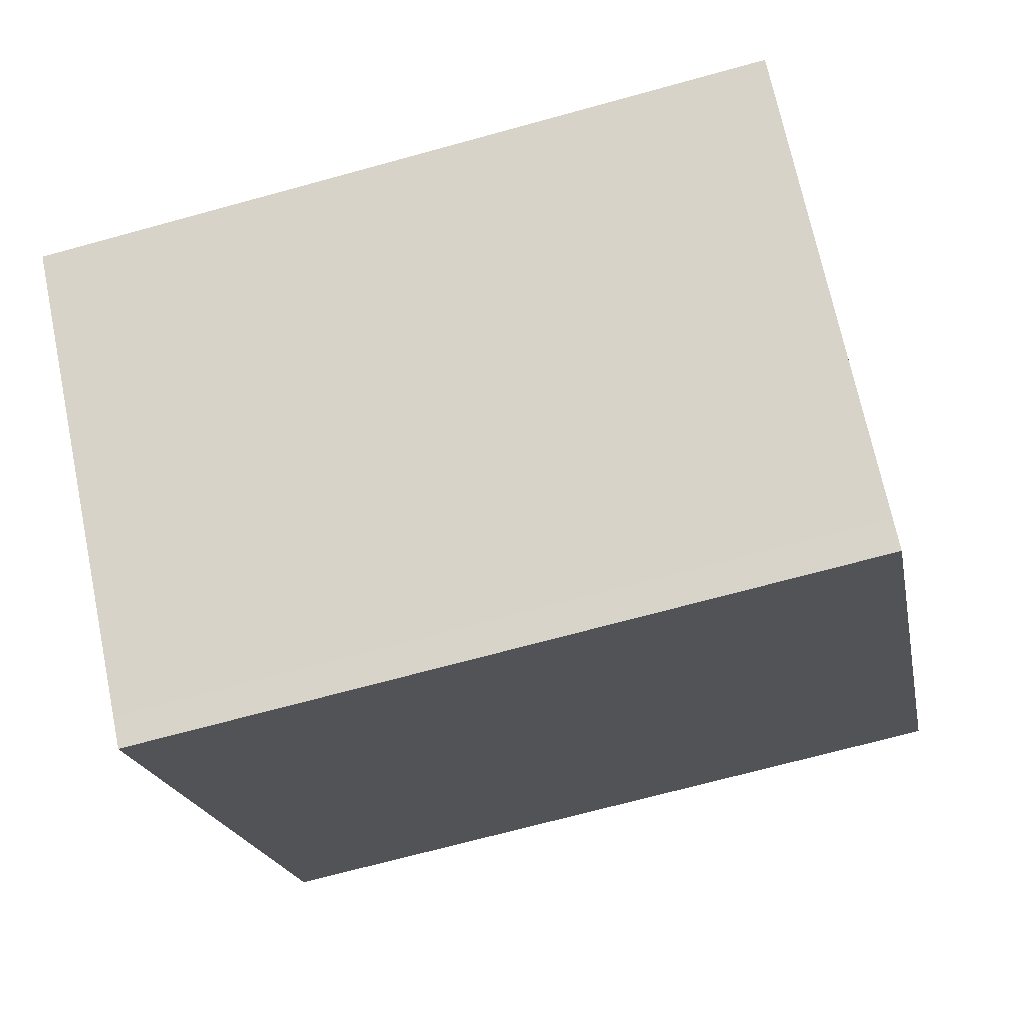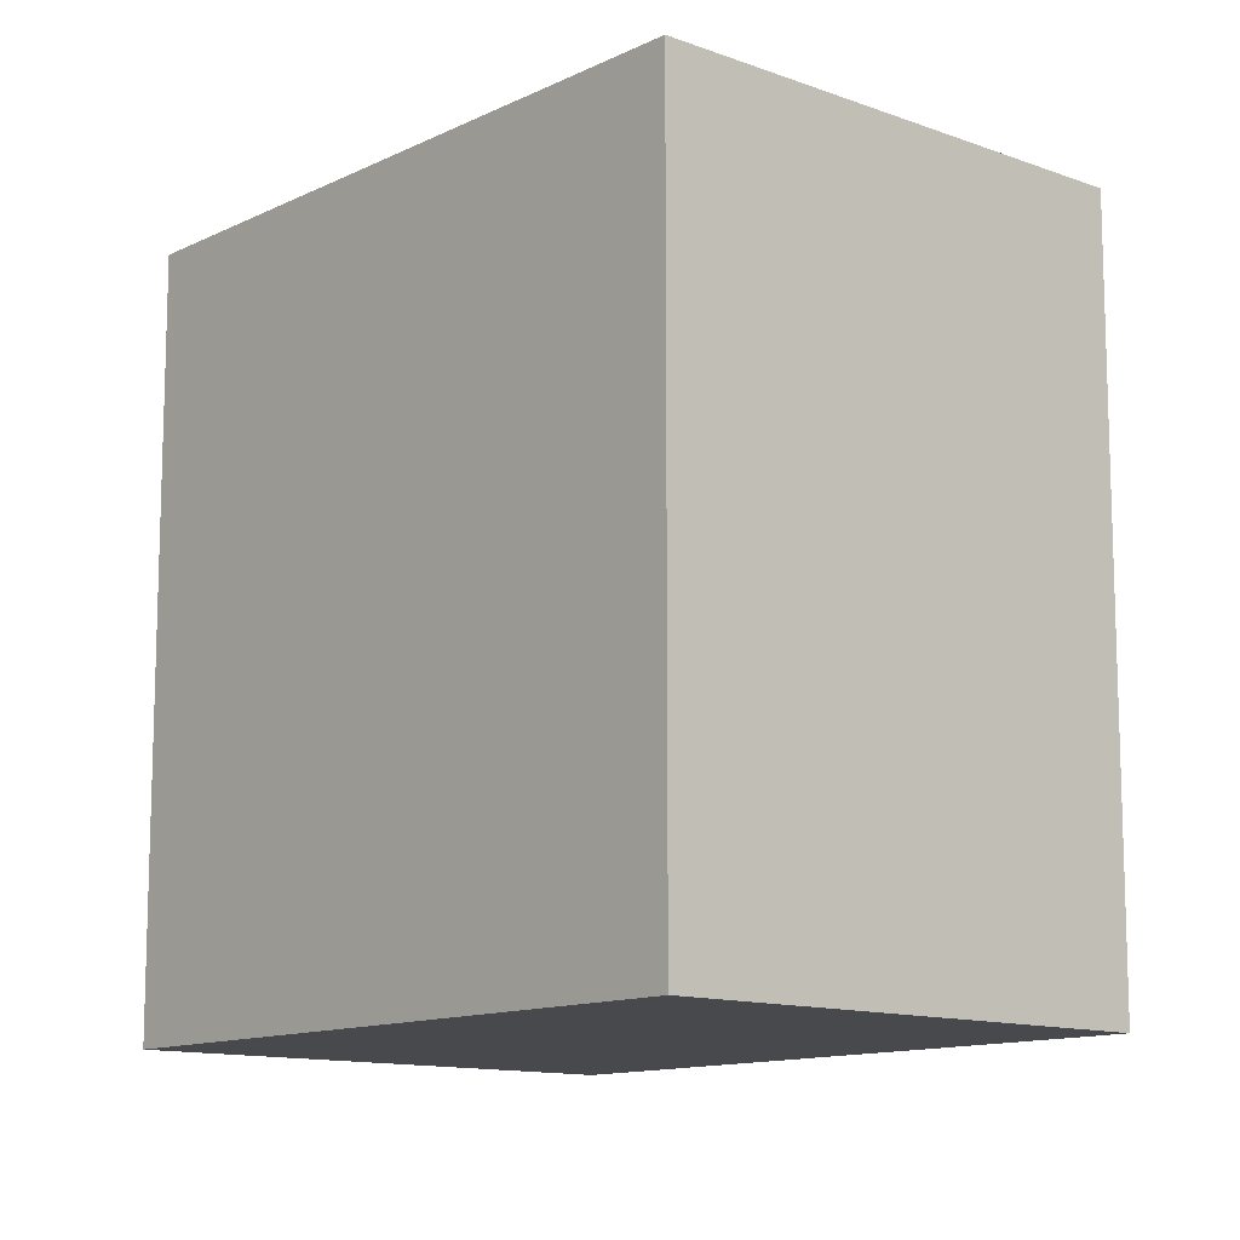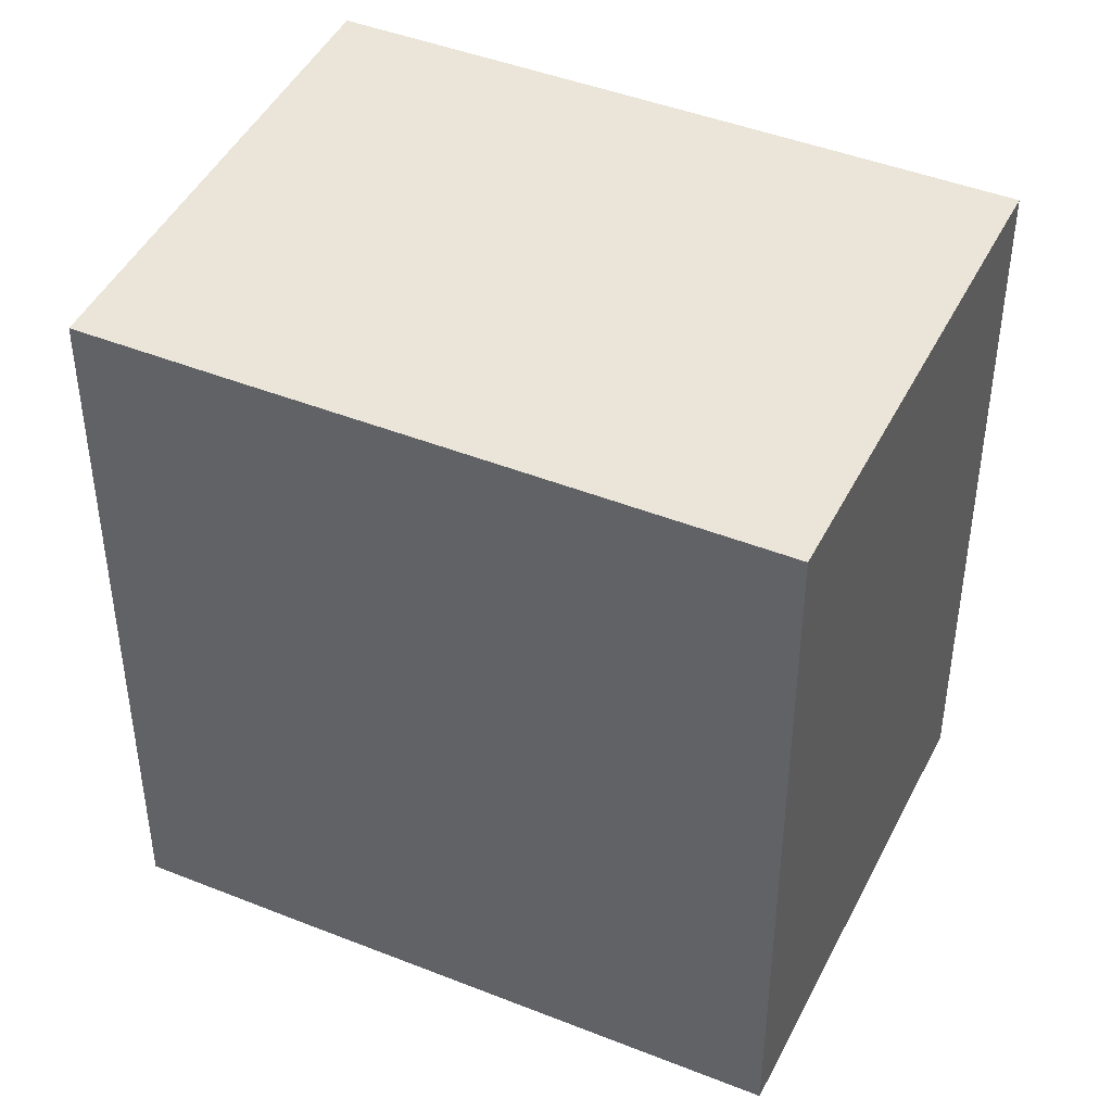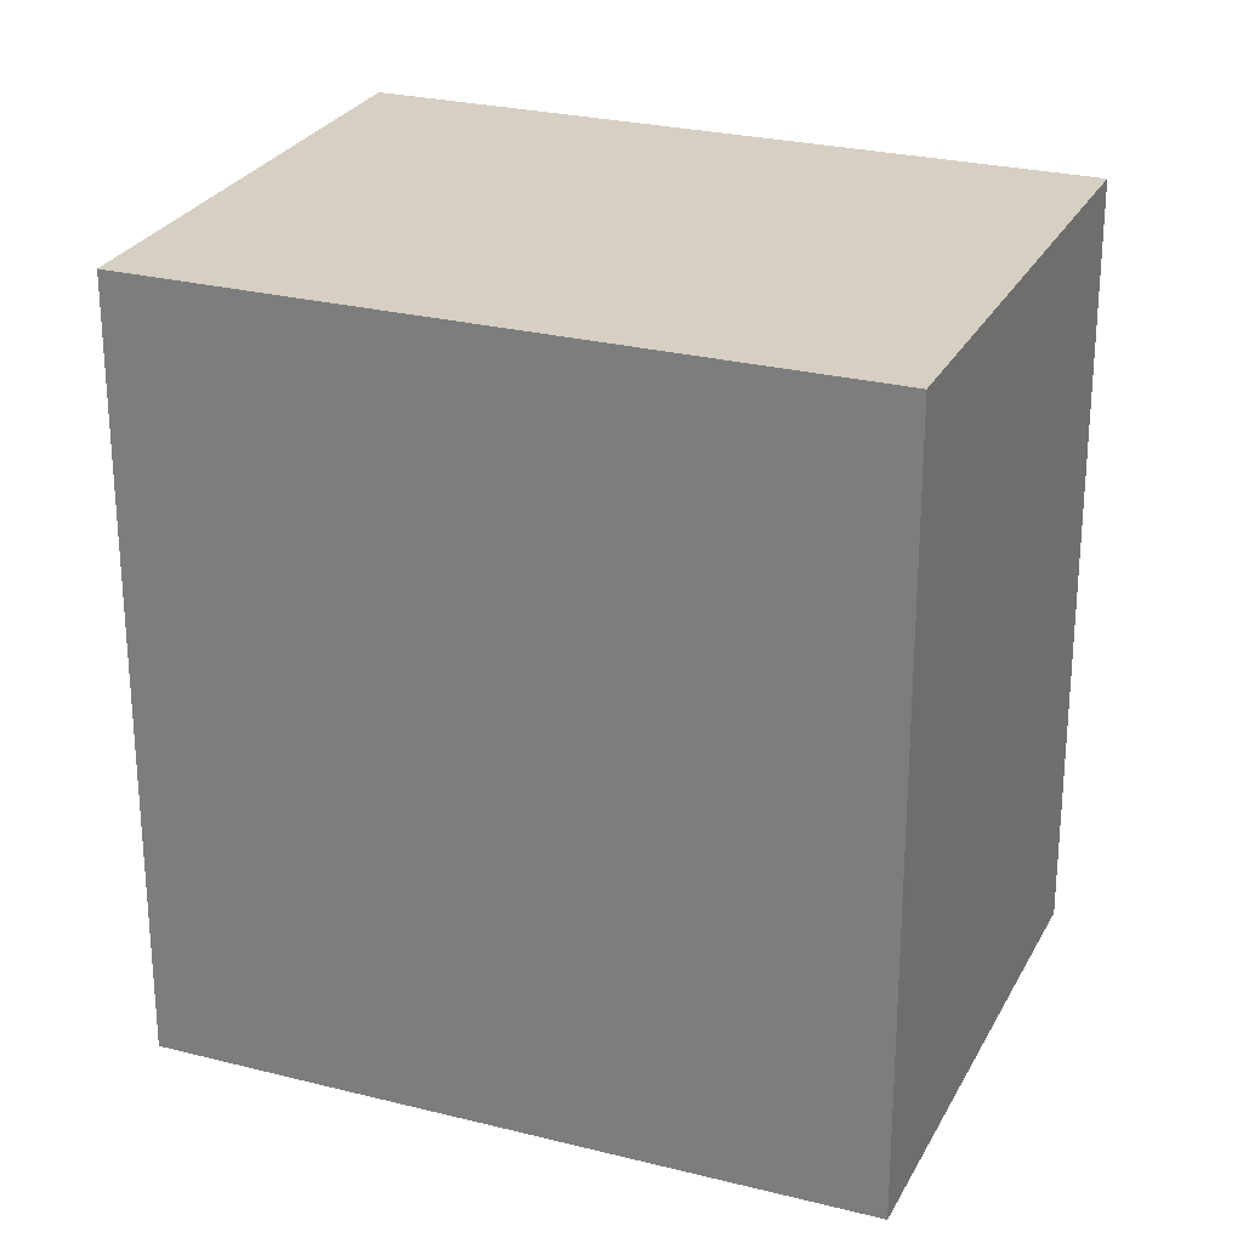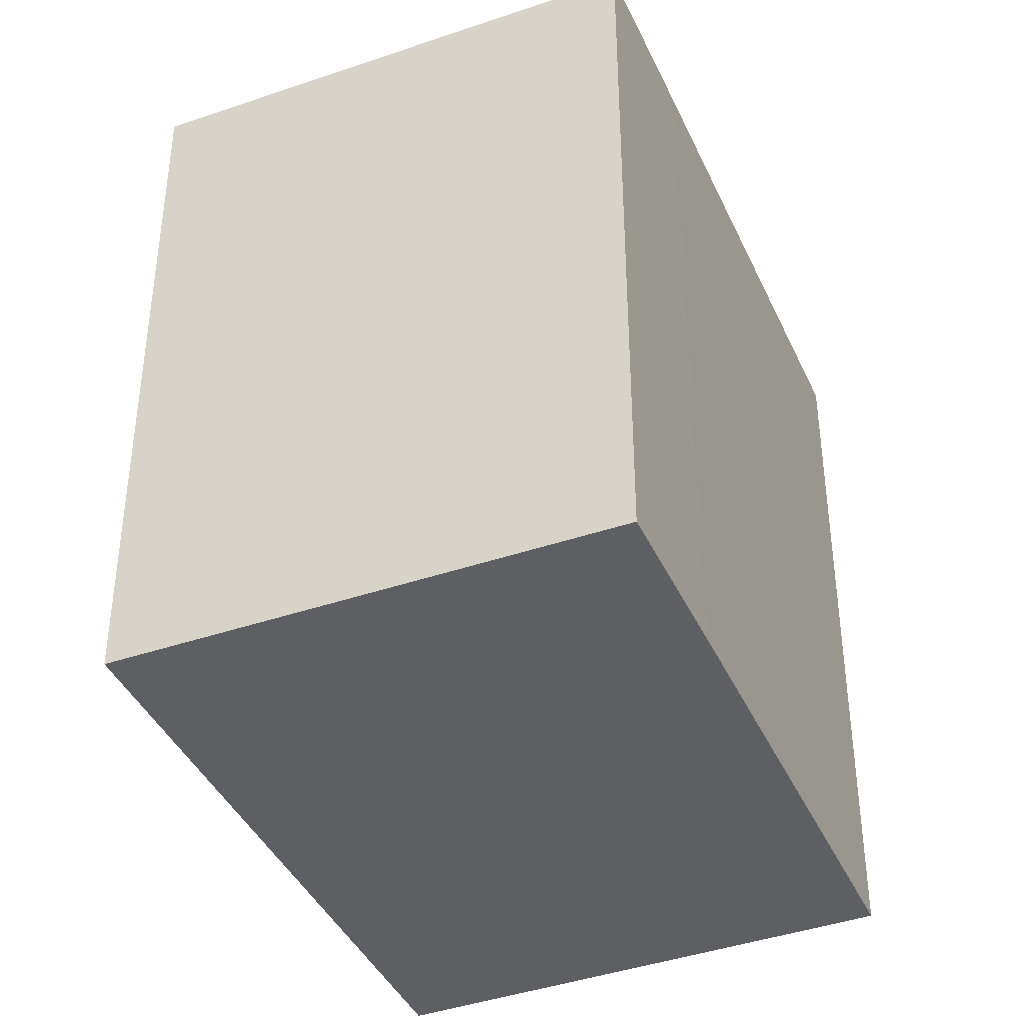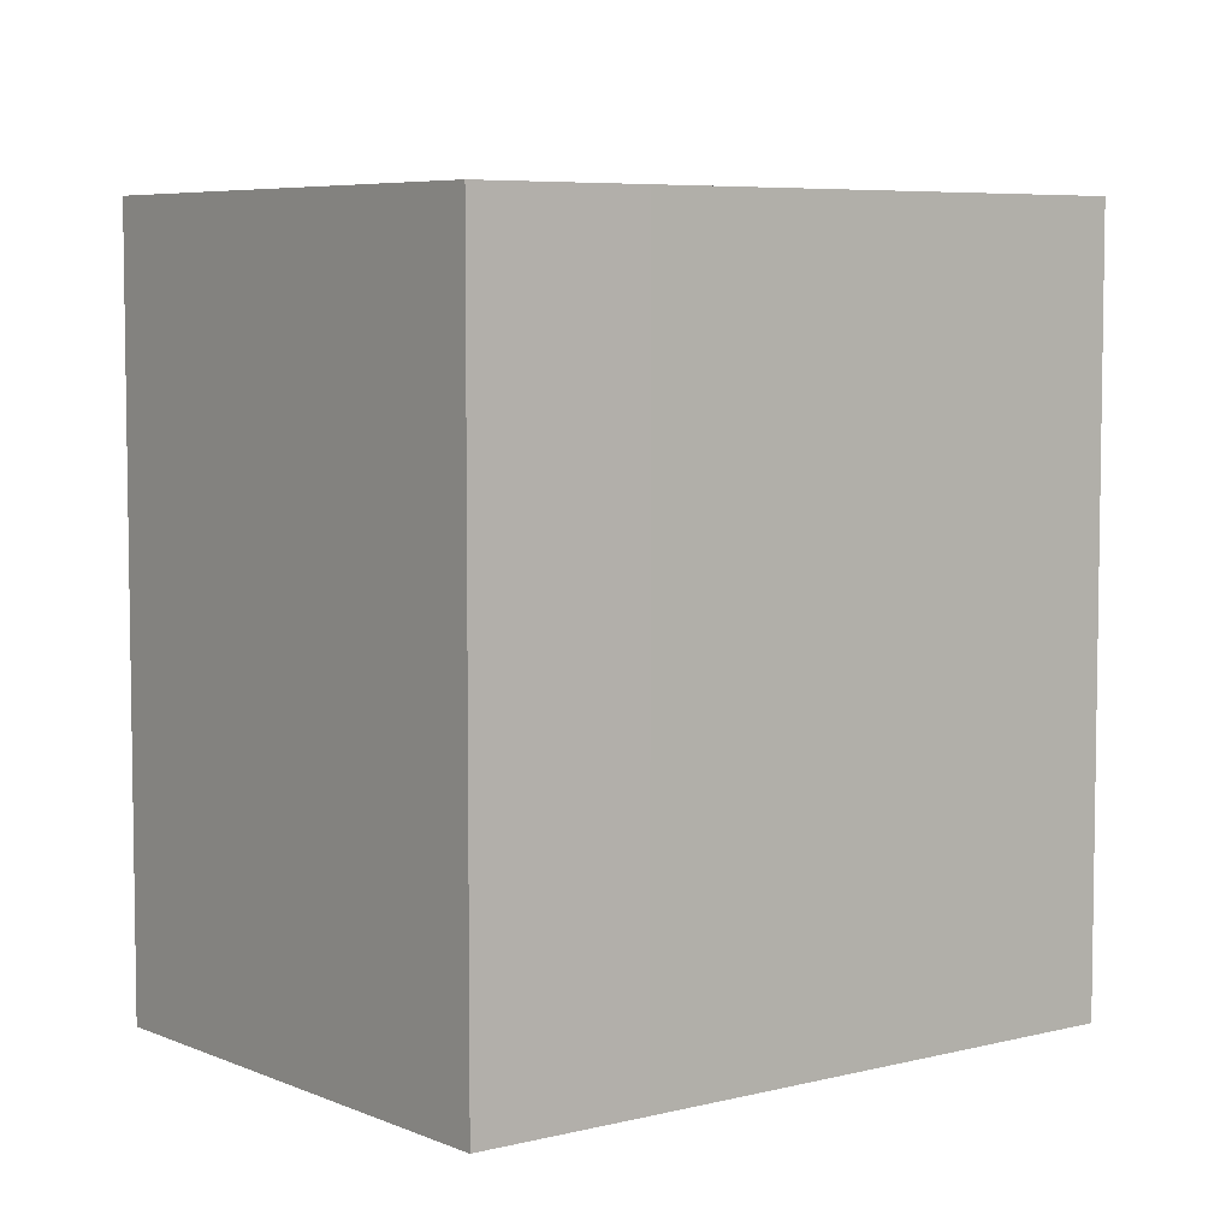
<metadata>
{"format":"obj","ext":"obj","renderer":"f3d","projection":"perspective","resolution":1024,"background":"white","views":[{"elev":-69.5,"azim":105.4,"up":"+Z"},{"elev":-12.2,"azim":-81.4,"up":"+Y"},{"elev":44.8,"azim":74.6,"up":"+Y"},{"elev":26.4,"azim":71.5,"up":"+Y"},{"elev":-40.6,"azim":-17.3,"up":"+Y"},{"elev":6.1,"azim":11.9,"up":"+Y"}]}
</metadata>
<code>
v  8.343 15.59 7.018
v  0 0 0
v  8.343 -4.297e-16 7.018
v  0.0003317 15.59 -0.0004943
v  10.74 -2.57e-16 4.197
v  10.74 15.59 4.197
v  12.77 -1.098e-16 1.793
v  12.77 15.59 1.792
v  13.85 -3.157e-17 0.5156
v  13.85 15.59 0.5152
v  15.67 1.002e-16 -1.637
v  15.67 15.59 -1.637
v  17.67 2.459e-16 -4.015
v  17.67 15.59 -4.016
v  9.908 6.574e-16 -10.74
v  9.908 15.59 -10.74
v  9.404 6.843e-16 -11.18
v  9.404 15.59 -11.18
g defaultobject
f 1 2 3
f 2 1 4
f 5 1 3
f 1 5 6
f 7 6 5
f 6 7 8
f 9 8 7
f 8 9 10
f 11 10 9
f 10 11 12
f 13 12 11
f 12 13 14
f 15 14 13
f 14 15 16
f 17 16 15
f 16 17 18
f 4 17 2
f 17 4 18
f 1 18 4
f 18 1 16
f 16 1 14
f 14 1 8
f 8 1 6
f 14 8 10
f 14 10 12
f 2 5 3
f 5 2 7
f 7 2 9
f 9 2 17
f 9 17 11
f 11 17 15
f 11 15 13

</code>
